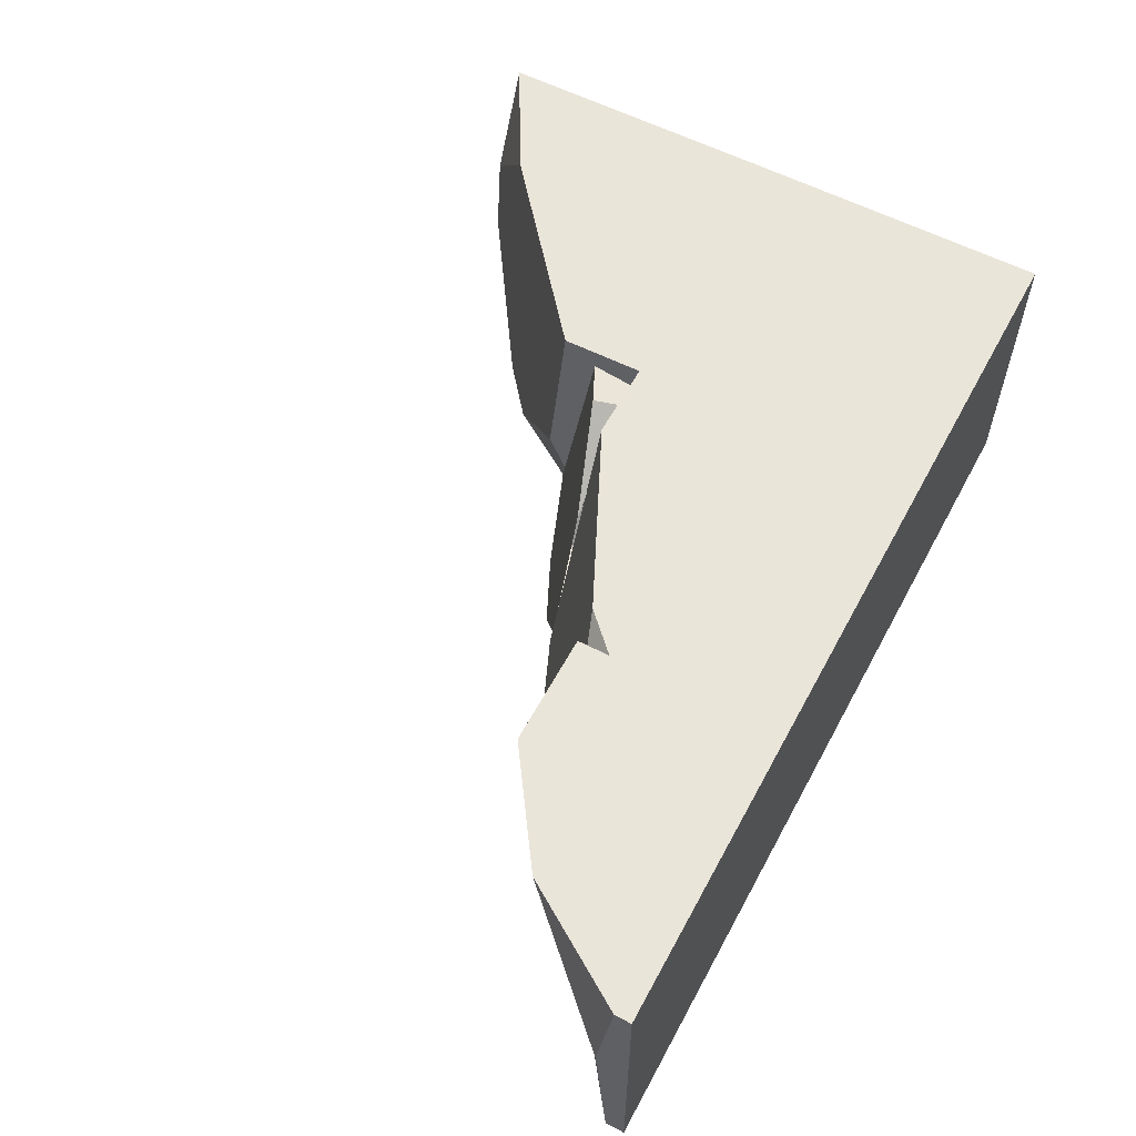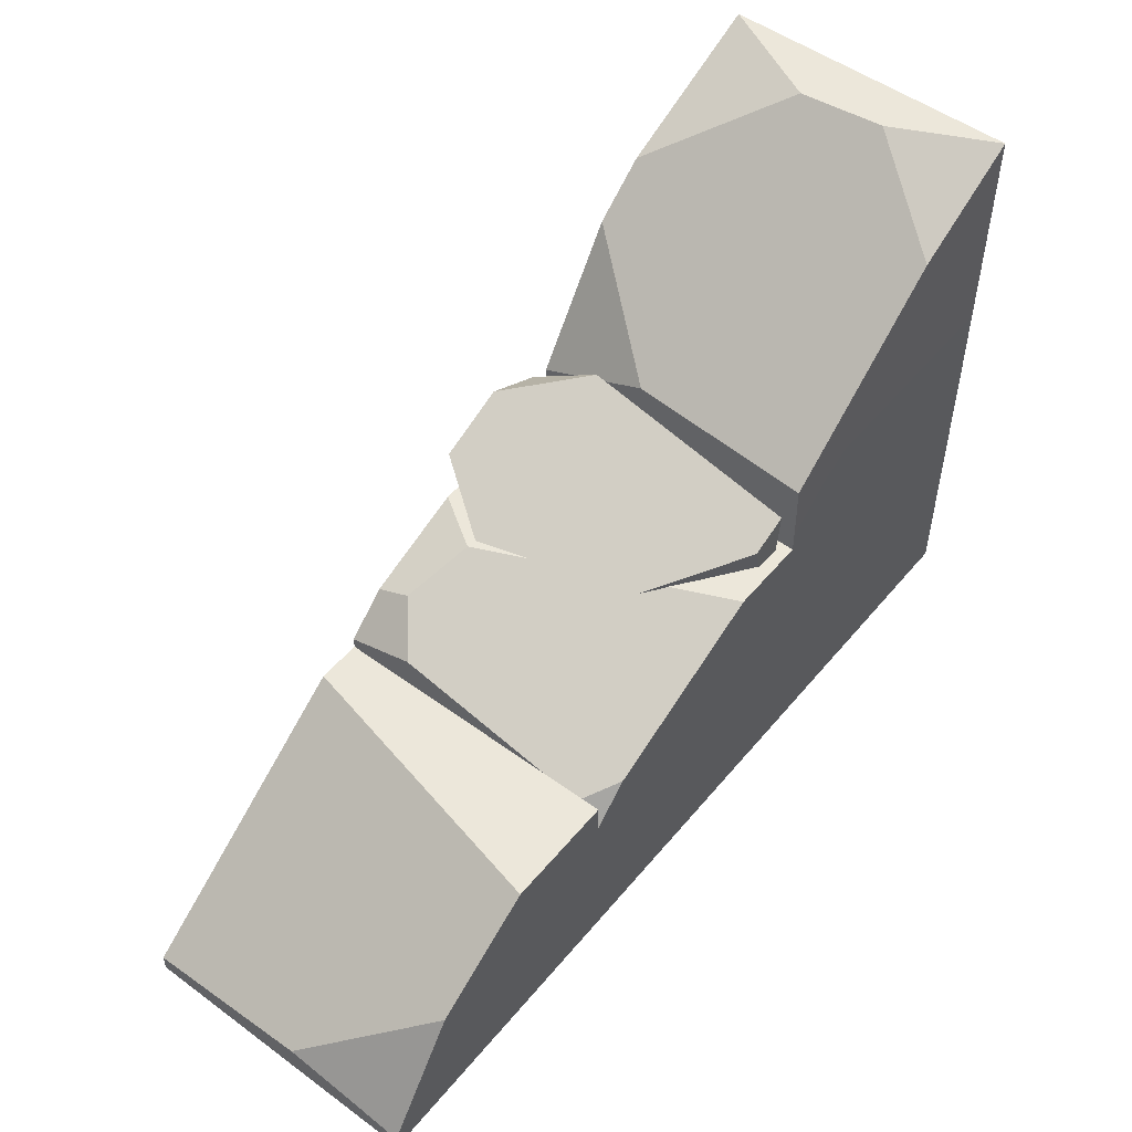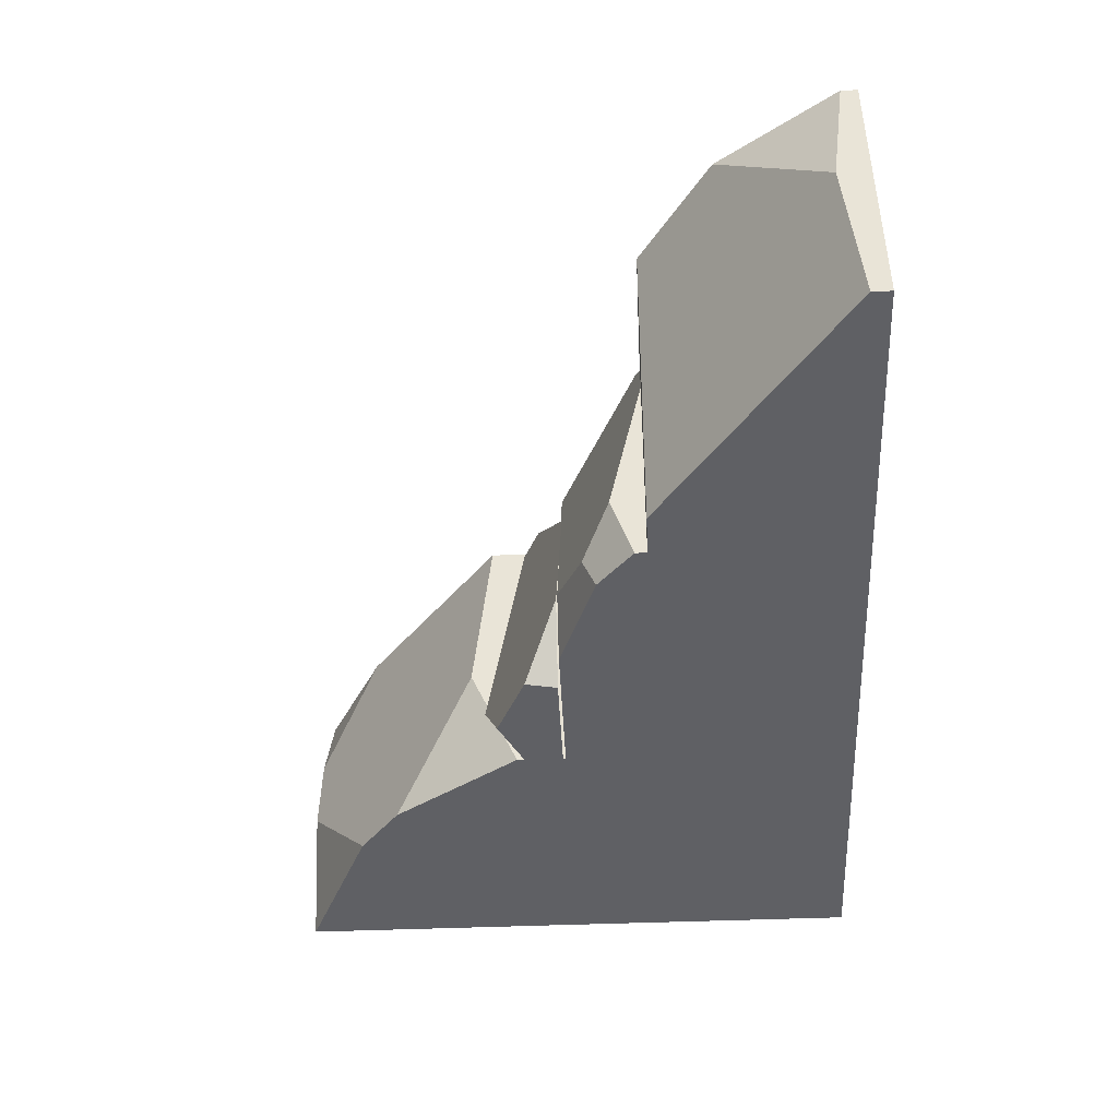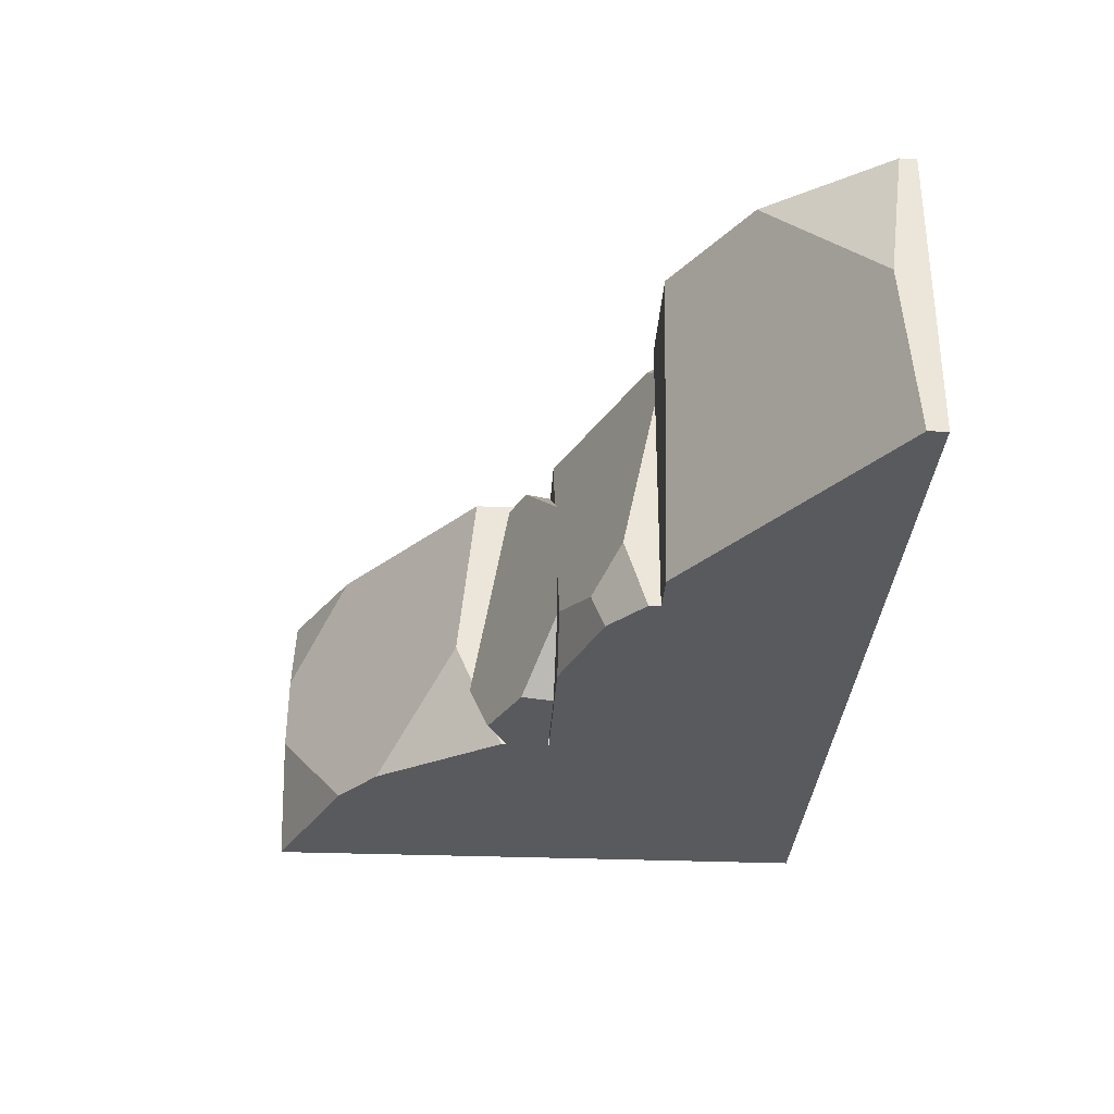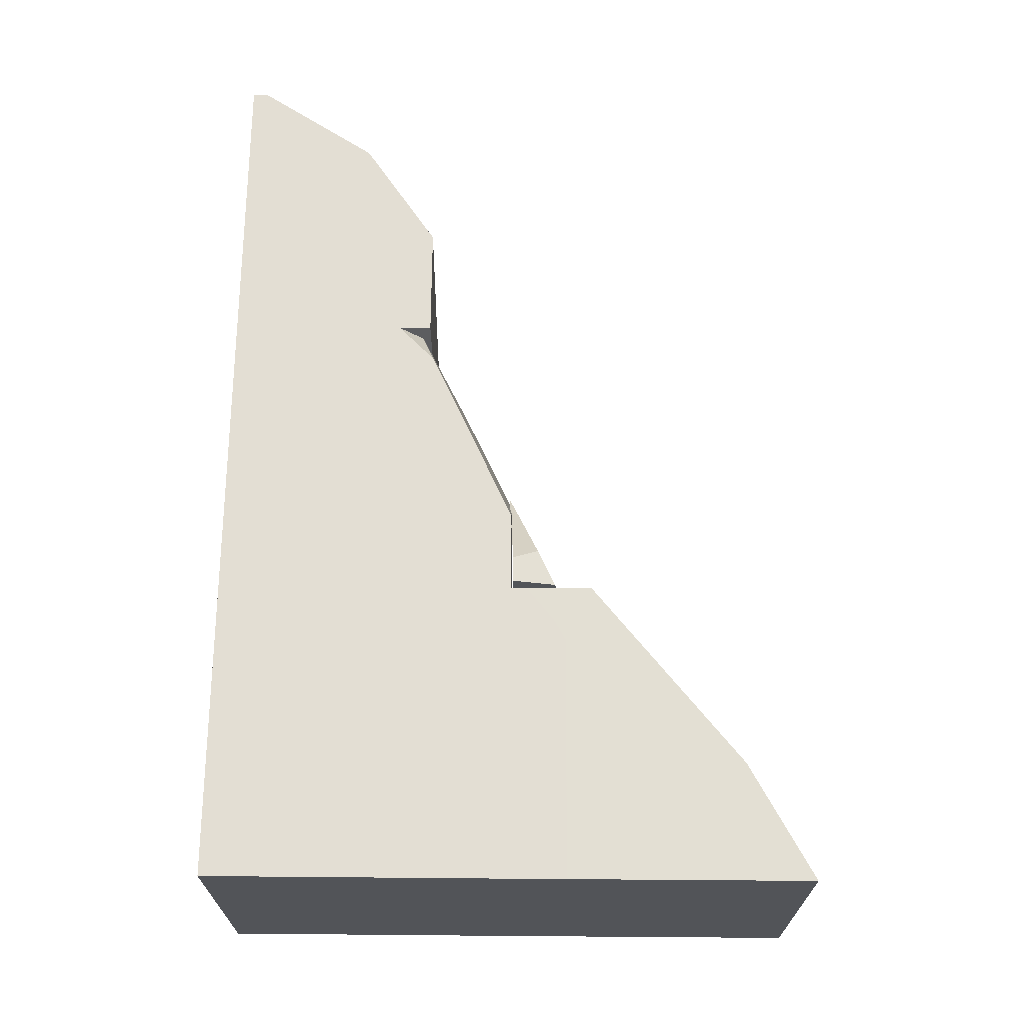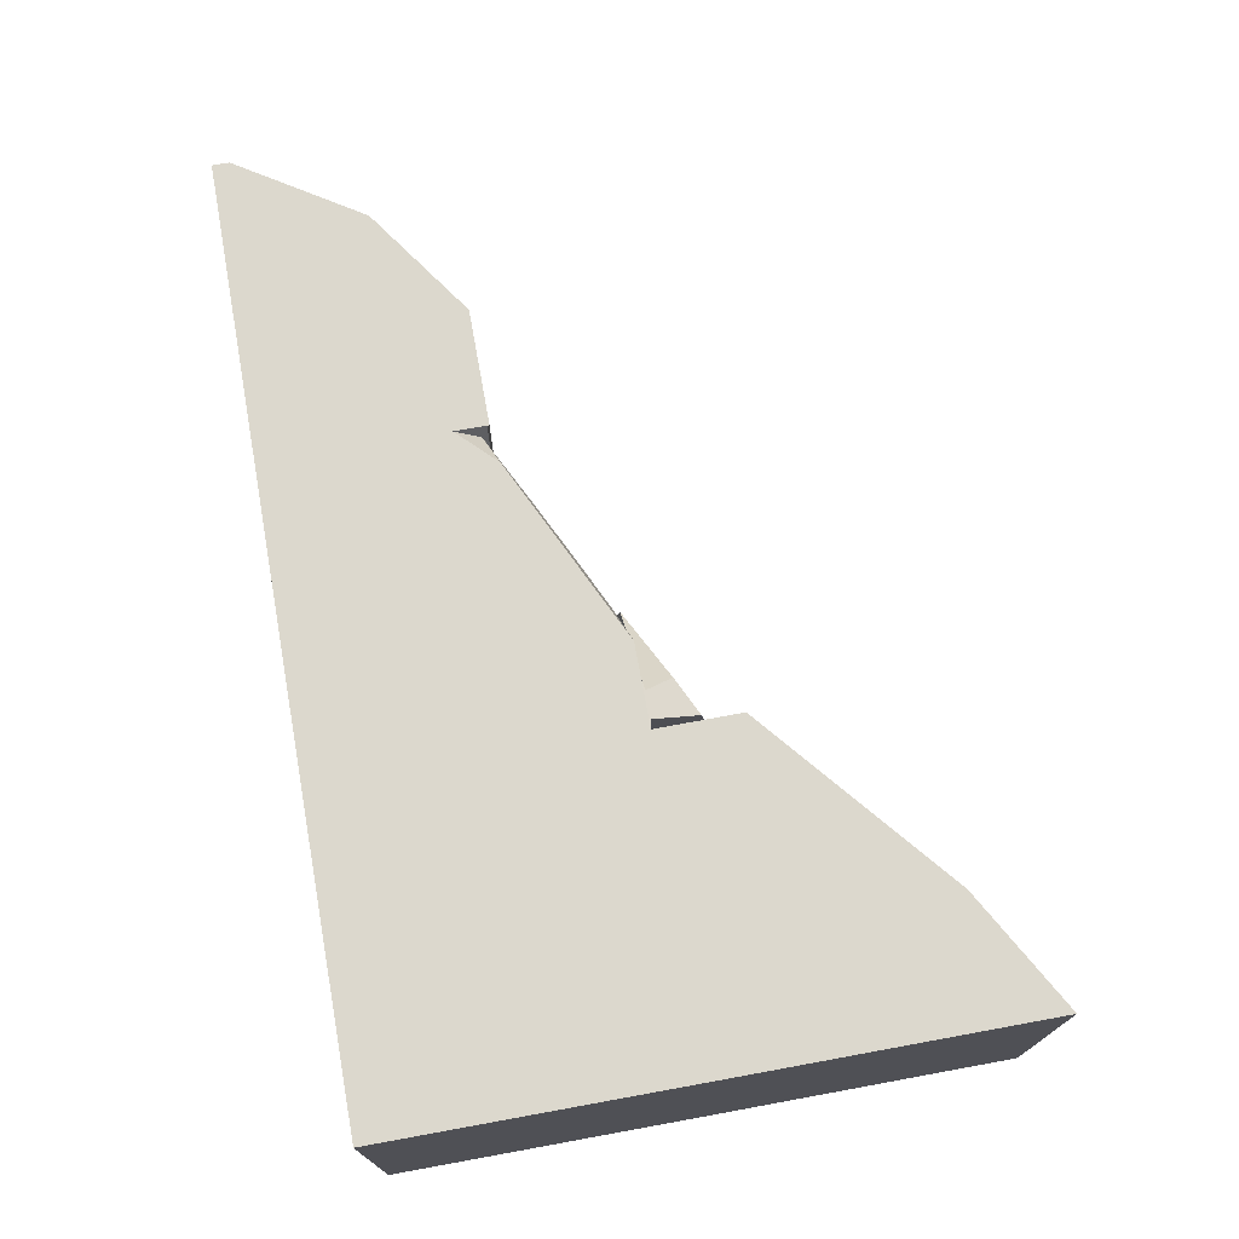
<metadata>
{"format":"obj","ext":"obj","renderer":"f3d","projection":"perspective","resolution":1024,"background":"white","views":[{"elev":58.4,"azim":-61.9,"up":"+Z"},{"elev":51.7,"azim":-51.6,"up":"+Y"},{"elev":-44.5,"azim":-87.3,"up":"+Z"},{"elev":-31.5,"azim":-93.3,"up":"+Z"},{"elev":67.2,"azim":90.5,"up":"+Z"},{"elev":72.5,"azim":79.7,"up":"+Z"}]}
</metadata>
<code>
g block_slope_2x3
v 3.997 2.678 0.7704
v 3.997 2.338 -0.004108
v 4.58 3.233 -0.004108
v 2 1.18 2
v 2 1.344 1.836
v 2.245 1.425 2
v 0.5117 0.9005 2
v 0 0.1101 2
v 0 0.2167 1.137
v 3.955 2.257 -0.07693
v 3.996 2.571 0.4152
v 3.559 2.446 -0.08432
v 3.152 2.015 -0.0906
v 3.107 2.234 -0.09172
v 2.795 2.01 0.3804
v 3.745 2.015 1.92
v 3.104 1.986 1.432
v 3.698 2.187 1.919
v 4.932 3.52 -0.004108
v 5.997 4 -0.004108
v 5.605 4 0.7513
v 5.668 4 1.32
v 5.997 4 1.996
v 5.219 3.566 1.996
v 4.58 3.233 -0.004108
v 3.997 2.338 -0.004108
v 4 2 -4.371e-08
v 4.932 3.52 -0.004108
v 5.997 4 -0.004108
v 5.997 4 -0.004108
v 6 2 -4.371e-08
v 4 5.96e-08 -4.371e-08
v 6 5.96e-08 -4.371e-08
v 4 2 -4.371e-08
v 4.58 3.233 -0.004108
v 4.932 3.52 -0.004108
v 5.605 4 0.7513
v 3.997 2.678 0.7704
v 5.668 4 1.32
v 3.997 2.552 1.996
v 5.219 3.566 1.996
v 3.997 2.552 1.996
v 4 2 2
v 4 2 -4.371e-08
v 3.997 2.338 -0.004108
v 3.997 2.678 0.7704
v 0 0.2167 1.137
v 0 0.1296 -4.128e-08
v 1.701 1.4 -1.748e-08
v 1.241 1.4 2
v 0.5117 0.9005 2
v 2 5.96e-08 -4.371e-08
v 0 5.96e-08 -4.371e-08
v 0 5.96e-08 2
v 2 5.96e-08 2
v 0 0.1101 2
v 0 5.96e-08 2
v 0 5.96e-08 -4.371e-08
v 0 0.1296 -4.128e-08
v 0 0.2167 1.137
v 6 2 -4.371e-08
v 6 5.96e-08 -4.371e-08
v 6 5.96e-08 2
v 6 2 2
v 4 5.96e-08 2
v 6 5.96e-08 2
v 6 5.96e-08 -4.371e-08
v 4 5.96e-08 -4.371e-08
v 2 5.96e-08 2
v 4 5.96e-08 2
v 4 5.96e-08 -4.371e-08
v 2 5.96e-08 -4.371e-08
v 5.997 4 -0.004108
v 6 2 -4.371e-08
v 6 2 2
v 5.997 4 1.996
v 1.701 1.4 -1.748e-08
v 0 0.1296 -4.128e-08
v 0 5.96e-08 -4.371e-08
v 2 1.4 -1.748e-08
v 2 5.96e-08 -4.371e-08
v 4 5.96e-08 -4.371e-08
v 4 2 -4.371e-08
v 2.972 2 -4.371e-08
v 2.276 1.731 -4.371e-08
v 2 1.48 -4.371e-08
v 1.701 1.4 -1.748e-08
v 2 1.4 -1.748e-08
v 2 1.4 2
v 1.241 1.4 2
v 2 1.632 0.4687
v 2.295 1.822 0.2269
v 2.735 2 0.3652
v 3.465 2 2
v 2 1.344 1.836
v 2.245 1.425 2
v 2 1.18 2
v 2 5.96e-08 2
v 2 5.96e-08 -4.371e-08
v 2 1.48 -4.371e-08
v 2 1.344 1.836
v 2 1.632 0.4687
v 1.241 1.4 2
v 2 1.4 2
v 2 5.96e-08 2
v 0 5.96e-08 2
v 0.5117 0.9005 2
v 0 0.1101 2
v 2 5.96e-08 2
v 2 1.18 2
v 2.245 1.425 2
v 3.465 2 2
v 4 5.96e-08 2
v 4 2 2
v 6 5.96e-08 2
v 6 2 2
v 5.997 4 1.996
v 5.997 4 1.996
v 5.219 3.566 1.996
v 3.997 2.552 1.996
v 2.735 2 0.3652
v 2.972 2 -4.371e-08
v 4 2 -4.371e-08
v 4 2 2
v 3.465 2 2
v 2.295 1.822 0.2269
v 2.276 1.731 -4.371e-08
v 2.972 2 -4.371e-08
v 2.735 2 0.3652
v 2 1.632 0.4687
v 2 1.48 -4.371e-08
v 2.276 1.731 -4.371e-08
v 2.295 1.822 0.2269
v 2.795 2.01 0.3804
v 3.107 2.234 -0.09172
v 3.559 2.446 -0.08432
v 3.996 2.571 0.4152
v 3.104 1.986 1.432
v 3.949 2.304 1.923
v 3.698 2.187 1.919
v 3.955 2.257 -0.07693
v 3.955 2.015 -0.07693
v 3.921 2.015 1.923
v 3.949 2.304 1.923
v 3.996 2.571 0.4152
v 3.152 2.015 -0.0906
v 3.955 2.015 -0.07693
v 3.955 2.257 -0.07693
v 3.559 2.446 -0.08432
v 3.107 2.234 -0.09172
v 3.921 2.015 1.923
v 3.745 2.015 1.92
v 3.698 2.187 1.919
v 3.949 2.304 1.923
v 5.605 4 0.7513
v 5.997 4 -0.004108
v 5.997 4 -0.004108
v 5.997 4 1.996
v 5.668 4 1.32
v 5.997 4 1.996
g block_slope_2x3_0
f 3 2 1
f 6 5 4
f 9 8 7
f 12 11 10
f 15 14 13
f 18 17 16
f 21 20 19
f 24 23 22
f 27 26 25
f 27 25 28
f 27 28 29
f 27 29 30
f 30 31 27
f 31 33 32
f 34 31 32
f 37 36 35
f 35 38 37
f 38 39 37
f 38 40 39
f 40 41 39
f 44 43 42
f 42 45 44
f 42 46 45
f 49 48 47
f 47 50 49
f 47 51 50
f 54 53 52
f 55 54 52
f 58 57 56
f 56 59 58
f 56 60 59
f 63 62 61
f 64 63 61
f 67 66 65
f 68 67 65
f 71 70 69
f 72 71 69
f 75 74 73
f 76 75 73
f 79 78 77
f 79 77 80
f 80 81 79
f 83 82 81
f 81 84 83
f 81 85 84
f 81 86 85
f 89 88 87
f 90 89 87
f 93 92 91
f 91 94 93
f 91 95 94
f 95 96 94
f 99 98 97
f 97 100 99
f 97 101 100
f 101 102 100
f 105 104 103
f 103 106 105
f 103 107 106
f 107 108 106
f 111 110 109
f 112 111 109
f 112 109 113
f 113 114 112
f 113 115 114
f 115 116 114
f 114 116 117
f 117 118 114
f 118 119 114
f 119 120 114
f 123 122 121
f 121 124 123
f 121 125 124
f 128 127 126
f 129 128 126
f 132 131 130
f 133 132 130
f 136 135 134
f 134 137 136
f 134 138 137
f 138 139 137
f 138 140 139
f 143 142 141
f 141 144 143
f 141 145 144
f 148 147 146
f 146 149 148
f 146 150 149
f 153 152 151
f 154 153 151
f 157 156 155
f 155 158 157
f 155 159 158
f 159 160 158

</code>
